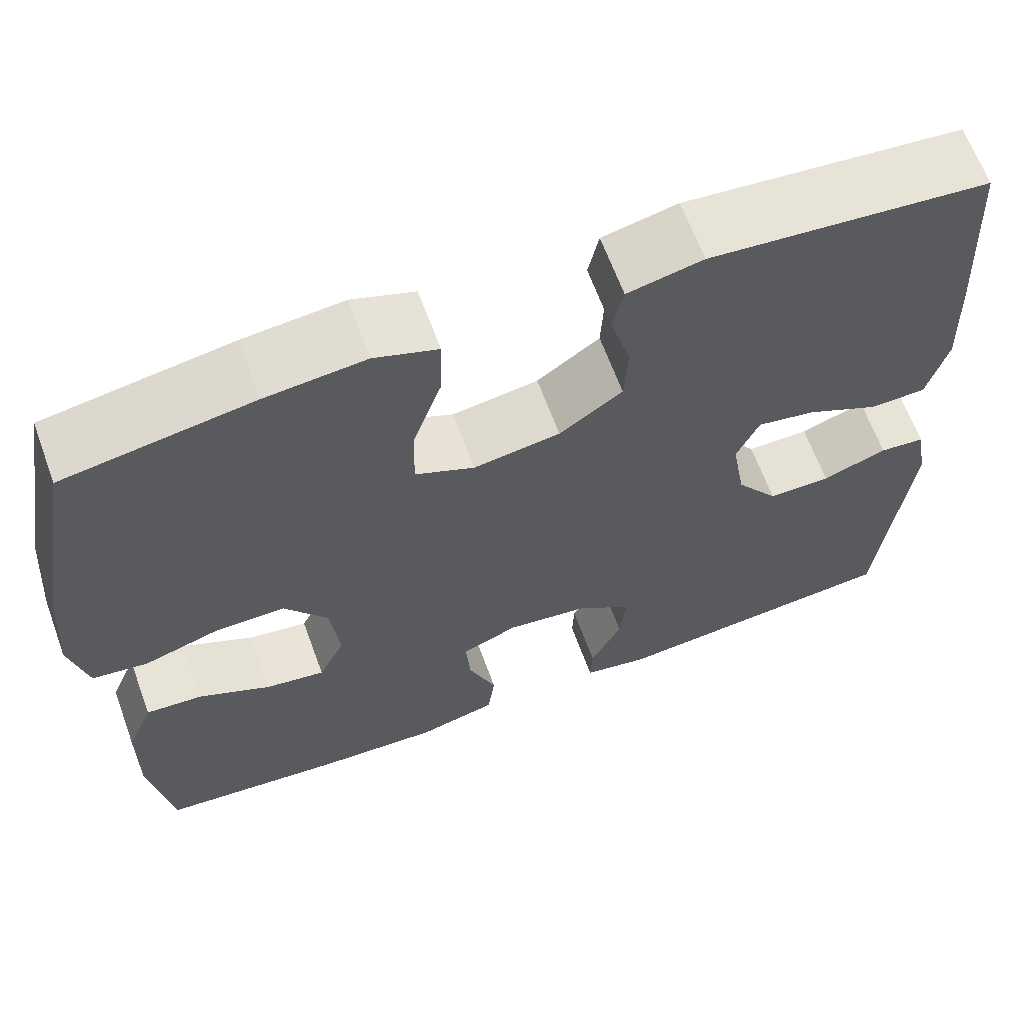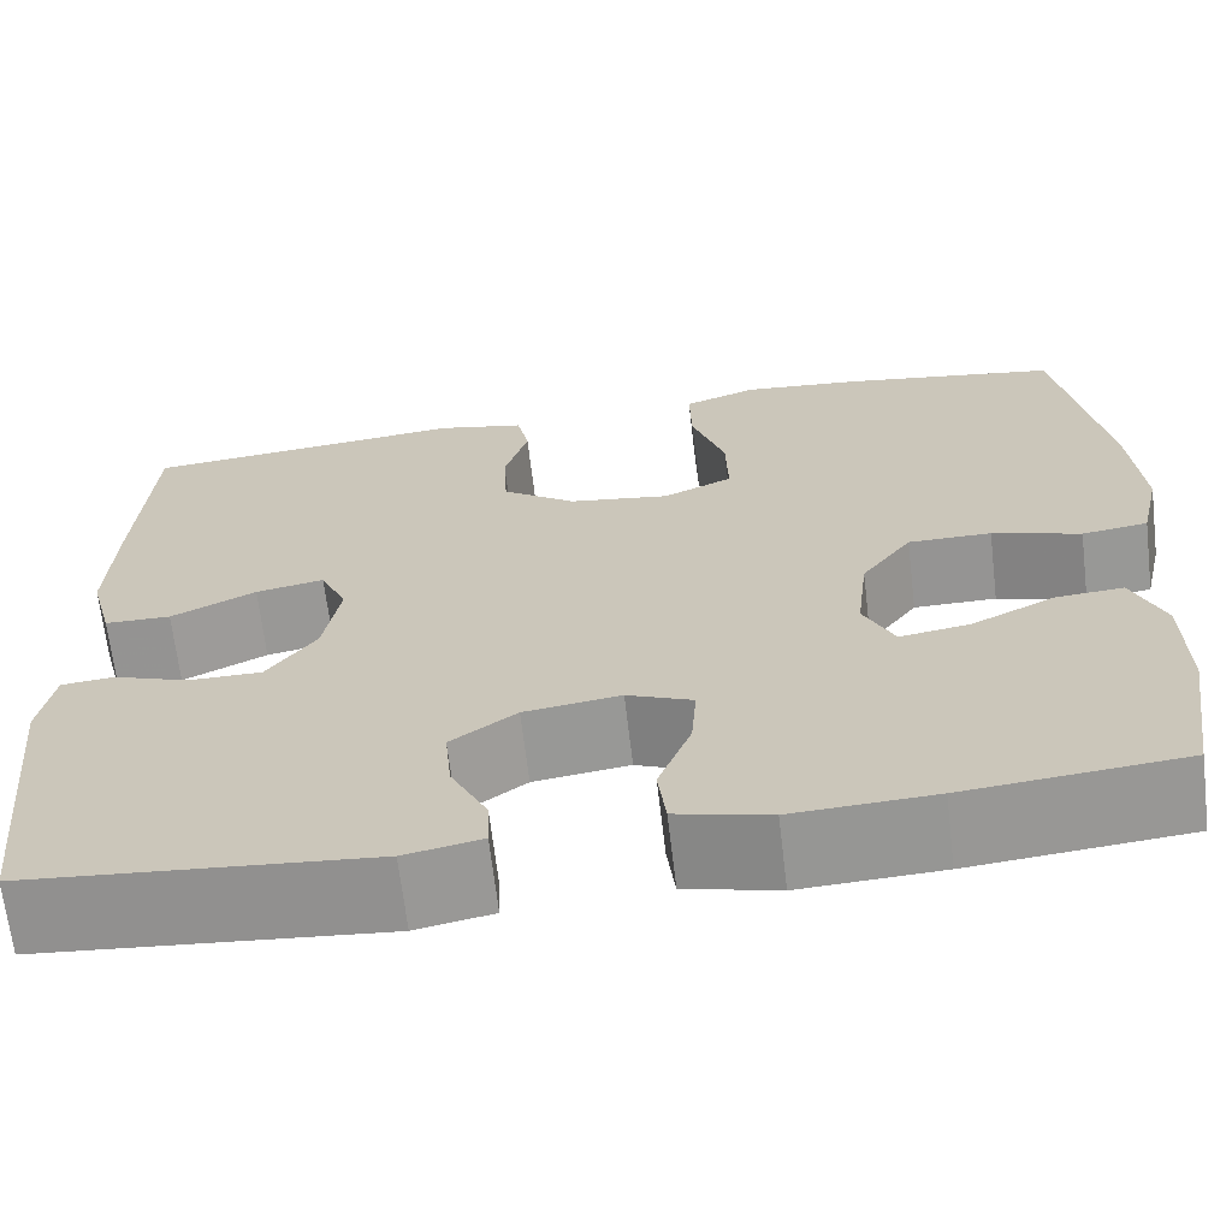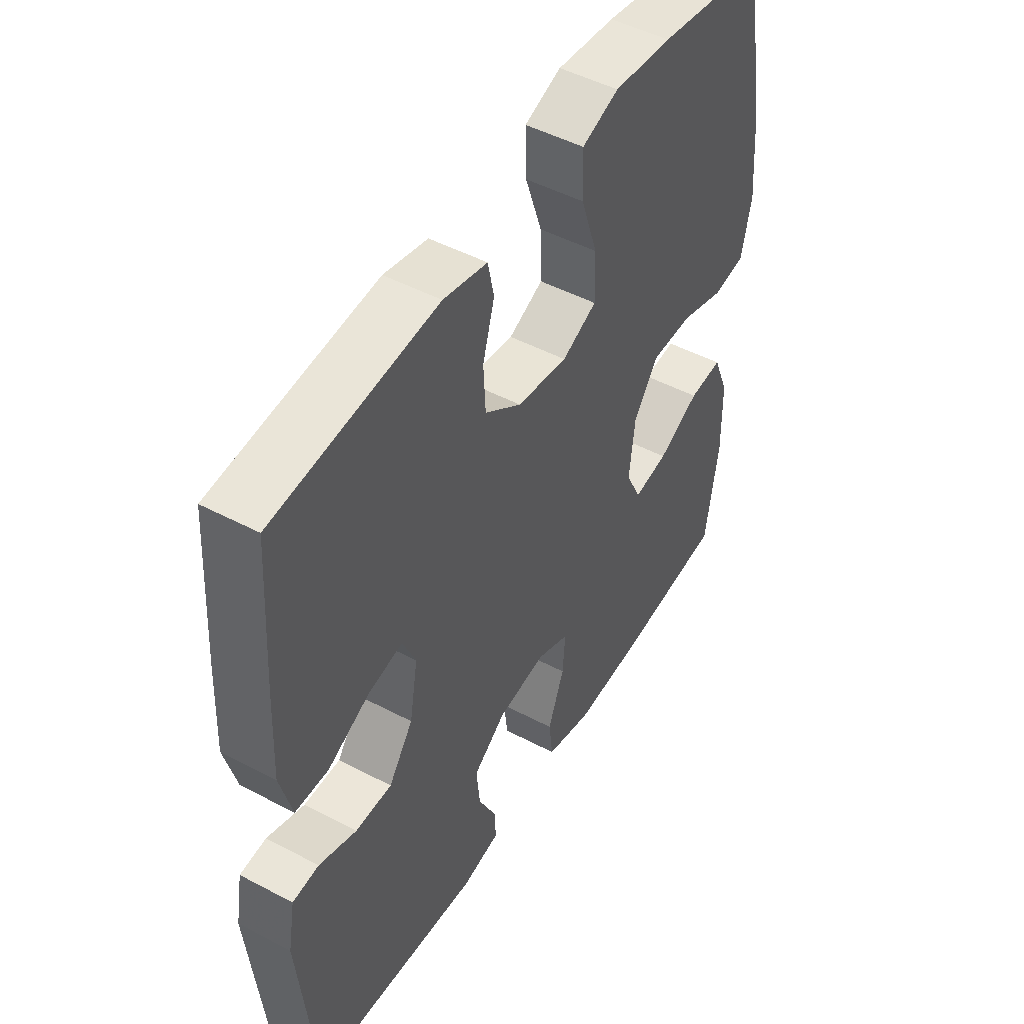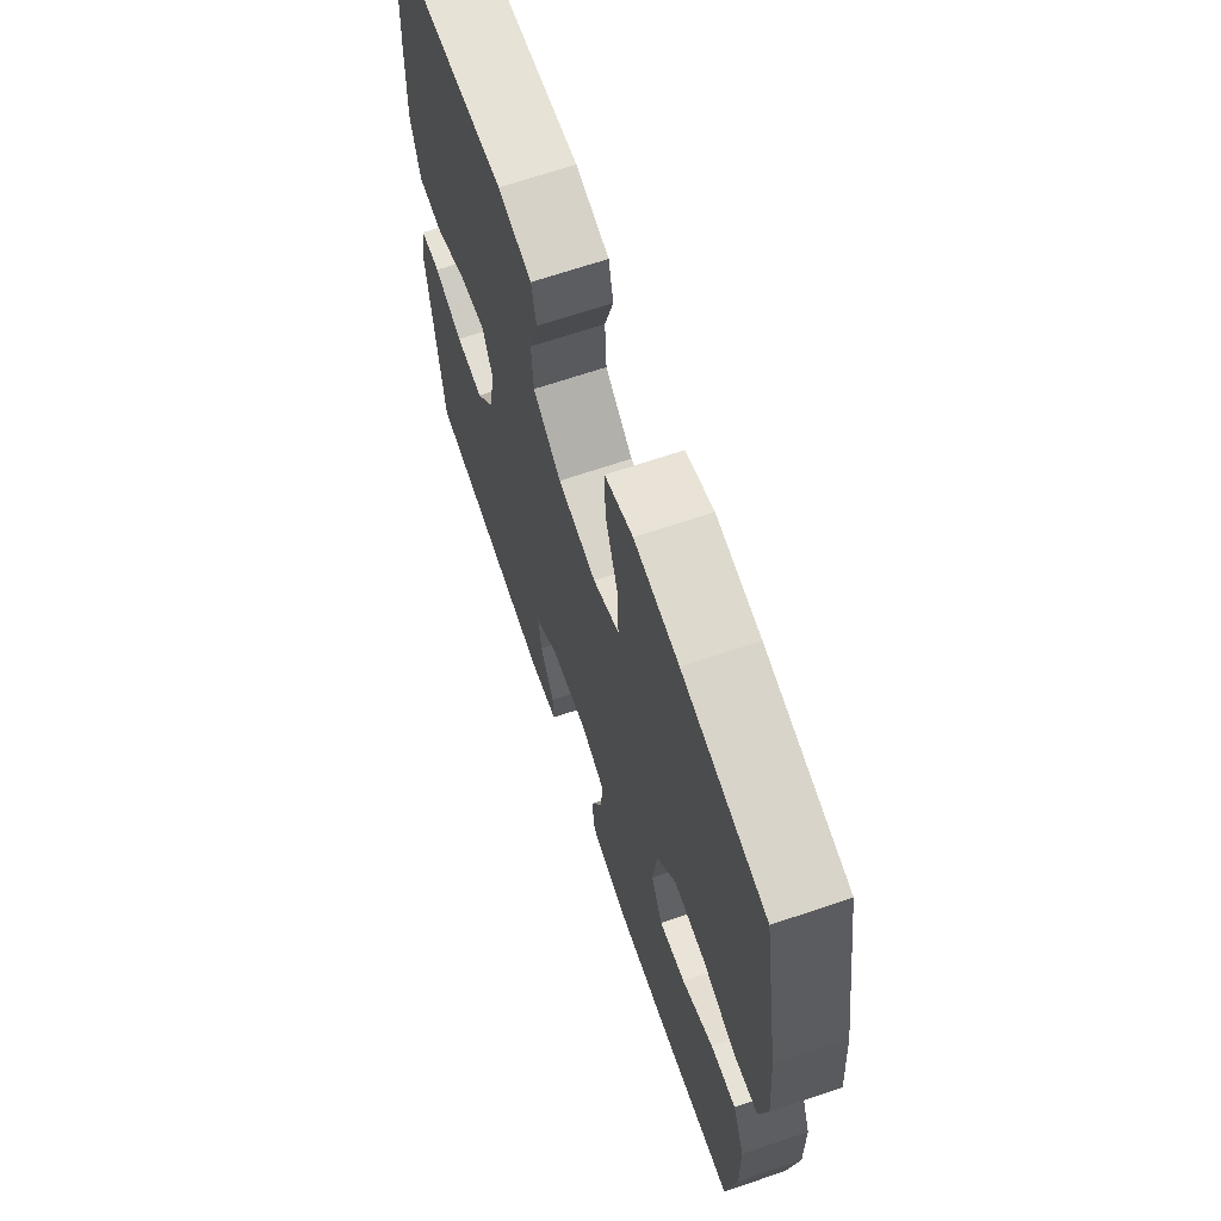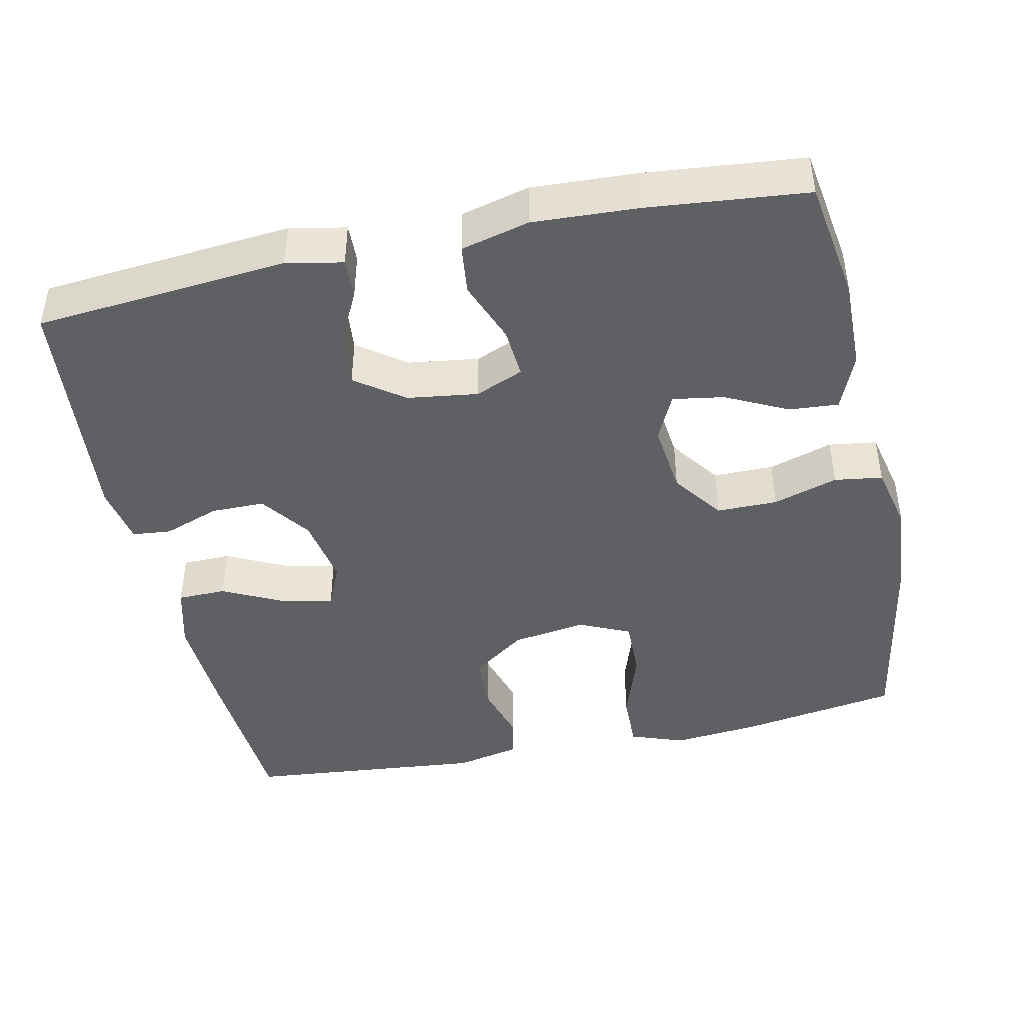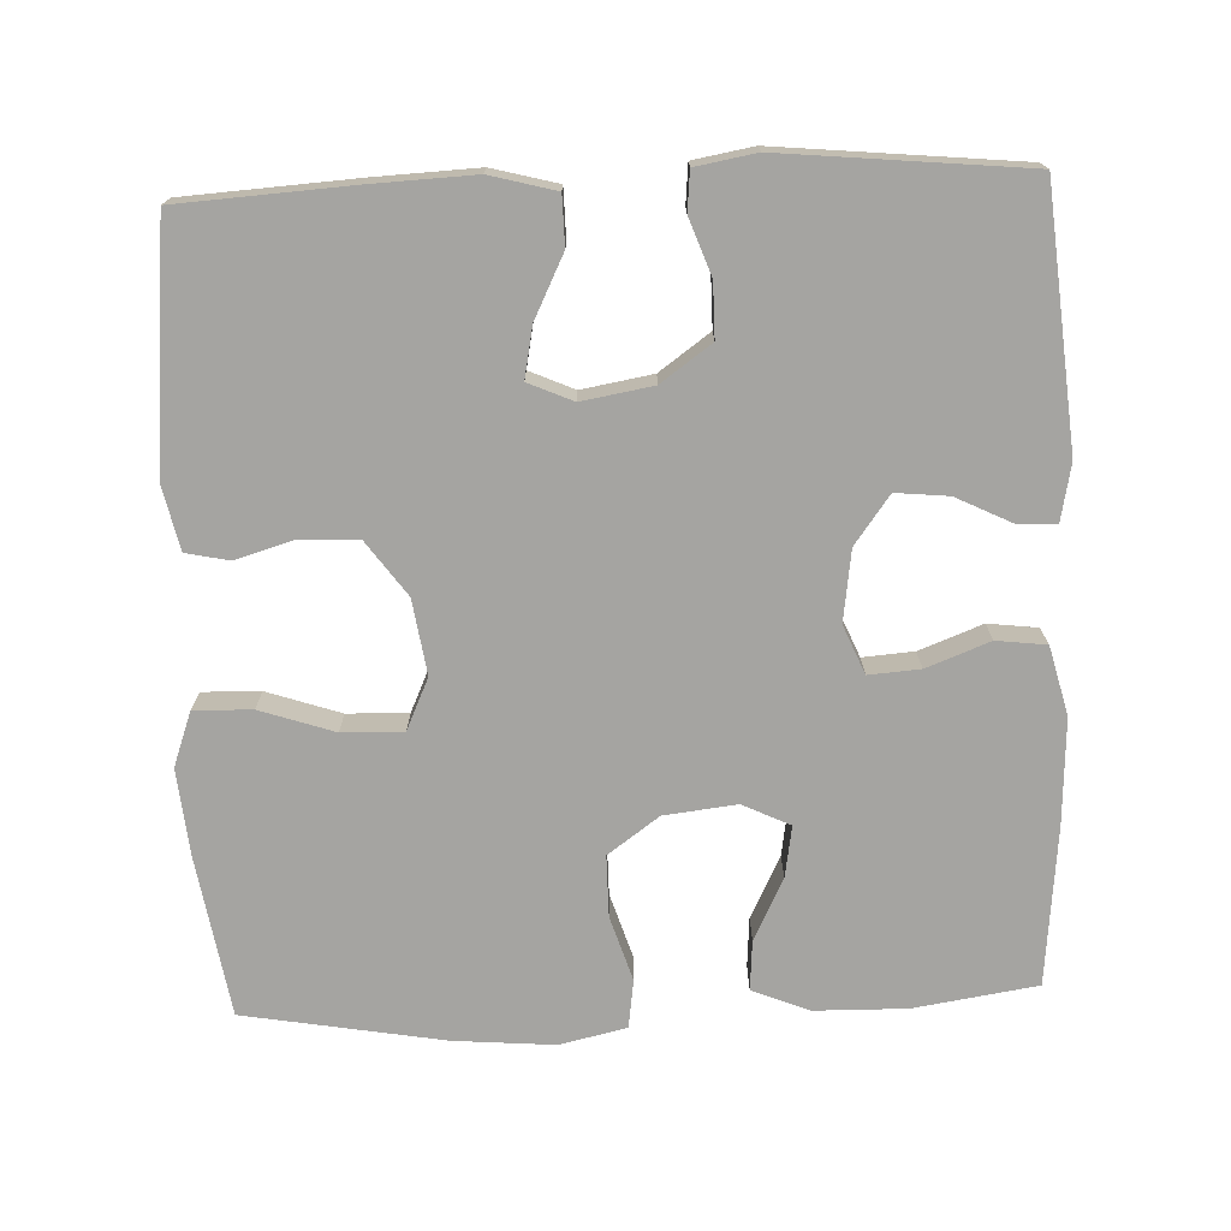
<metadata>
{"format":"obj","ext":"obj","renderer":"f3d","projection":"perspective","resolution":1024,"background":"white","views":[{"elev":64.8,"azim":-20.1,"up":"+Z"},{"elev":-67.1,"azim":-173.3,"up":"+Z"},{"elev":48.6,"azim":120.5,"up":"+Z"},{"elev":67.2,"azim":-108.8,"up":"+Z"},{"elev":-43.7,"azim":-167.8,"up":"+Y"},{"elev":-73.4,"azim":92.3,"up":"+Y"}]}
</metadata>
<code>
v 0.5 0.07 -0.5
v 0.164 0.07 -0.53
v 0.089 0.07 -0.515
v 0.091 0.07 -0.463
v 0.127 0.07 -0.39
v 0.134 0.07 -0.32
v 0.07 0.07 -0.273
v -0.024 0.07 -0.26
v -0.088 0.07 -0.287
v -0.083 0.07 -0.355
v -0.051 0.07 -0.439
v -0.059 0.07 -0.505
v -0.15 0.07 -0.528
v -0.288 0.07 -0.521
v -0.5 0.07 -0.5
v -0.525 0.07 -0.337
v -0.523 0.07 -0.215
v -0.492 0.07 -0.139
v -0.426 0.07 -0.144
v -0.344 0.07 -0.185
v -0.276 0.07 -0.196
v -0.246 0.07 -0.133
v -0.257 0.07 -0.037
v -0.306 0.07 0.031
v -0.387 0.07 0.031
v -0.473 0.07 0.004
v -0.537 0.07 0.013
v -0.557 0.07 0.102
v -0.546 0.07 0.235
v -0.5 0.07 0.5
v -0.286 0.07 0.535
v -0.172 0.07 0.546
v -0.1 0.07 0.52
v -0.102 0.07 0.443
v -0.135 0.07 0.345
v -0.137 0.07 0.264
v -0.069 0.07 0.233
v 0.03 0.07 0.248
v 0.102 0.07 0.3
v 0.106 0.07 0.376
v 0.083 0.07 0.455
v 0.095 0.07 0.512
v 0.181 0.07 0.531
v 0.5 0.07 0.5
v 0.514 0.07 0.272
v 0.52 0.07 0.135
v 0.497 0.07 0.048
v 0.432 0.07 0.047
v 0.349 0.07 0.088
v 0.282 0.07 0.101
v 0.256 0.07 0.042
v 0.272 0.07 -0.052
v 0.32 0.07 -0.119
v 0.392 0.07 -0.119
v 0.466 0.07 -0.092
v 0.518 0.07 -0.097
v 0.532 0.07 -0.177
v 0.5 0 -0.5
v 0.164 0 -0.53
v 0.089 0 -0.515
v 0.091 0 -0.463
v 0.127 0 -0.39
v 0.134 0 -0.32
v 0.07 0 -0.273
v -0.024 0 -0.26
v -0.088 0 -0.287
v -0.083 0 -0.355
v -0.051 0 -0.439
v -0.059 0 -0.505
v -0.15 0 -0.528
v -0.288 0 -0.521
v -0.5 0 -0.5
v -0.525 0 -0.337
v -0.523 0 -0.215
v -0.492 0 -0.139
v -0.426 0 -0.144
v -0.344 0 -0.185
v -0.276 0 -0.196
v -0.246 0 -0.133
v -0.257 0 -0.037
v -0.306 0 0.031
v -0.387 0 0.031
v -0.473 0 0.004
v -0.537 0 0.013
v -0.557 0 0.102
v -0.546 0 0.235
v -0.5 0 0.5
v -0.286 0 0.535
v -0.172 0 0.546
v -0.1 0 0.52
v -0.102 0 0.443
v -0.135 0 0.345
v -0.137 0 0.264
v -0.069 0 0.233
v 0.03 0 0.248
v 0.102 0 0.3
v 0.106 0 0.376
v 0.083 0 0.455
v 0.095 0 0.512
v 0.181 0 0.531
v 0.5 0 0.5
v 0.514 0 0.272
v 0.52 0 0.135
v 0.497 0 0.048
v 0.432 0 0.047
v 0.349 0 0.088
v 0.282 0 0.101
v 0.256 0 0.042
v 0.272 0 -0.052
v 0.32 0 -0.119
v 0.392 0 -0.119
v 0.466 0 -0.092
v 0.518 0 -0.097
v 0.532 0 -0.177
f 54 55 56 57
f 53 54 57 1
f 52 53 1 2
f 51 52 2
f 46 47 48 49
f 46 49 50
f 45 46 50
f 44 45 50
f 43 44 50
f 40 41 42 43
f 39 40 43 50
f 38 39 50 51
f 32 33 34 35
f 32 35 36
f 31 32 36
f 30 31 36
f 29 30 36
f 28 29 36 37
f 25 26 27 28
f 24 25 28 37
f 17 18 19 20
f 17 20 21
f 16 17 21
f 15 16 21
f 14 15 21
f 13 14 21 22
f 10 11 12 13
f 9 10 13 22
f 2 3 4 5
f 2 5 6
f 51 2 6
f 38 51 6 7
f 23 24 37 38
f 23 38 7 8
f 8 9 22 23
f 114 113 112 111
f 58 114 111 110
f 59 58 110 109
f 59 109 108
f 106 105 104 103
f 107 106 103
f 107 103 102
f 107 102 101
f 107 101 100
f 100 99 98 97
f 107 100 97 96
f 108 107 96 95
f 92 91 90 89
f 93 92 89
f 93 89 88
f 93 88 87
f 93 87 86
f 94 93 86 85
f 85 84 83 82
f 94 85 82 81
f 77 76 75 74
f 78 77 74
f 78 74 73
f 78 73 72
f 78 72 71
f 79 78 71 70
f 70 69 68 67
f 79 70 67 66
f 62 61 60 59
f 63 62 59
f 63 59 108
f 64 63 108 95
f 95 94 81 80
f 65 64 95 80
f 80 79 66 65
f 1 58 59 2
f 2 59 60 3
f 3 60 61 4
f 4 61 62 5
f 5 62 63 6
f 6 63 64 7
f 7 64 65 8
f 8 65 66 9
f 9 66 67 10
f 10 67 68 11
f 11 68 69 12
f 12 69 70 13
f 13 70 71 14
f 14 71 72 15
f 15 72 73 16
f 16 73 74 17
f 17 74 75 18
f 18 75 76 19
f 19 76 77 20
f 20 77 78 21
f 21 78 79 22
f 22 79 80 23
f 23 80 81 24
f 24 81 82 25
f 25 82 83 26
f 26 83 84 27
f 27 84 85 28
f 28 85 86 29
f 29 86 87 30
f 30 87 88 31
f 31 88 89 32
f 32 89 90 33
f 33 90 91 34
f 34 91 92 35
f 35 92 93 36
f 36 93 94 37
f 37 94 95 38
f 38 95 96 39
f 39 96 97 40
f 40 97 98 41
f 41 98 99 42
f 42 99 100 43
f 43 100 101 44
f 44 101 102 45
f 45 102 103 46
f 46 103 104 47
f 47 104 105 48
f 48 105 106 49
f 49 106 107 50
f 50 107 108 51
f 51 108 109 52
f 52 109 110 53
f 53 110 111 54
f 54 111 112 55
f 55 112 113 56
f 56 113 114 57
f 57 114 58 1

</code>
